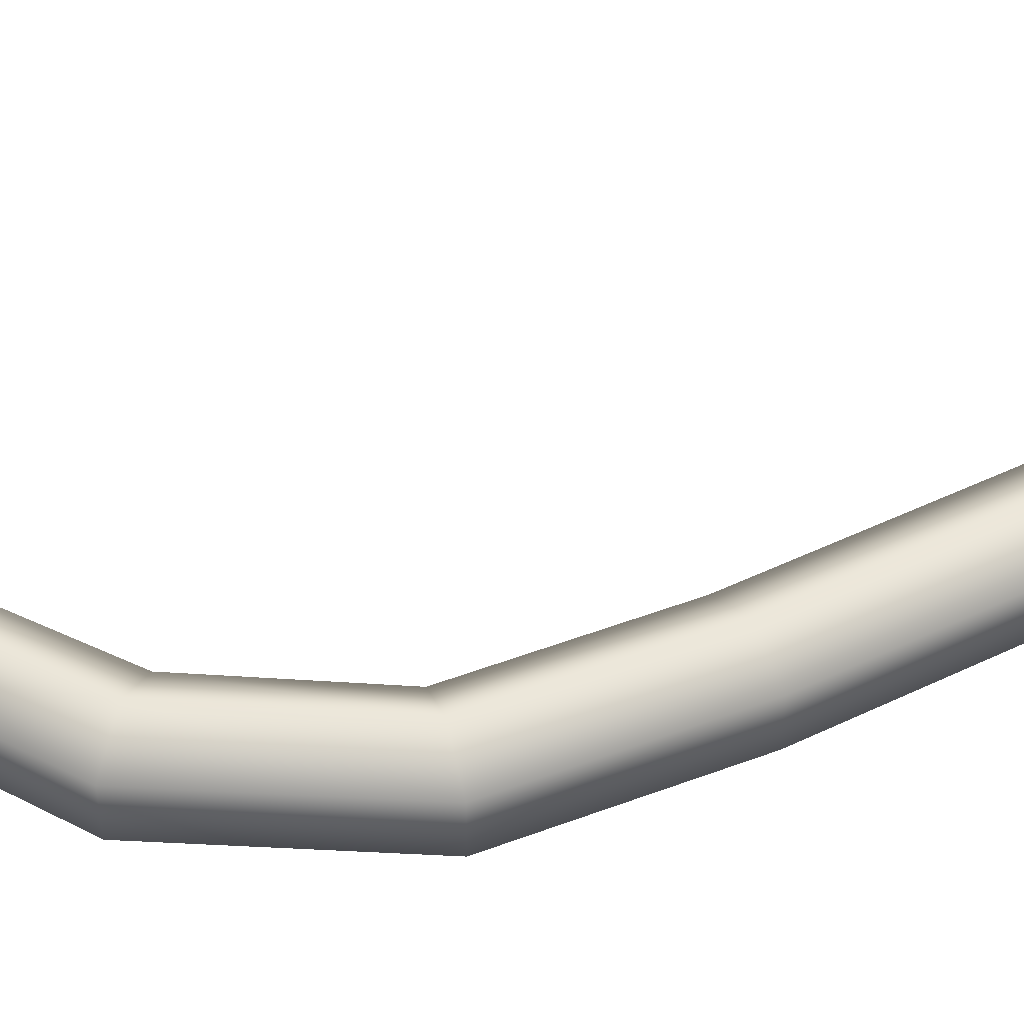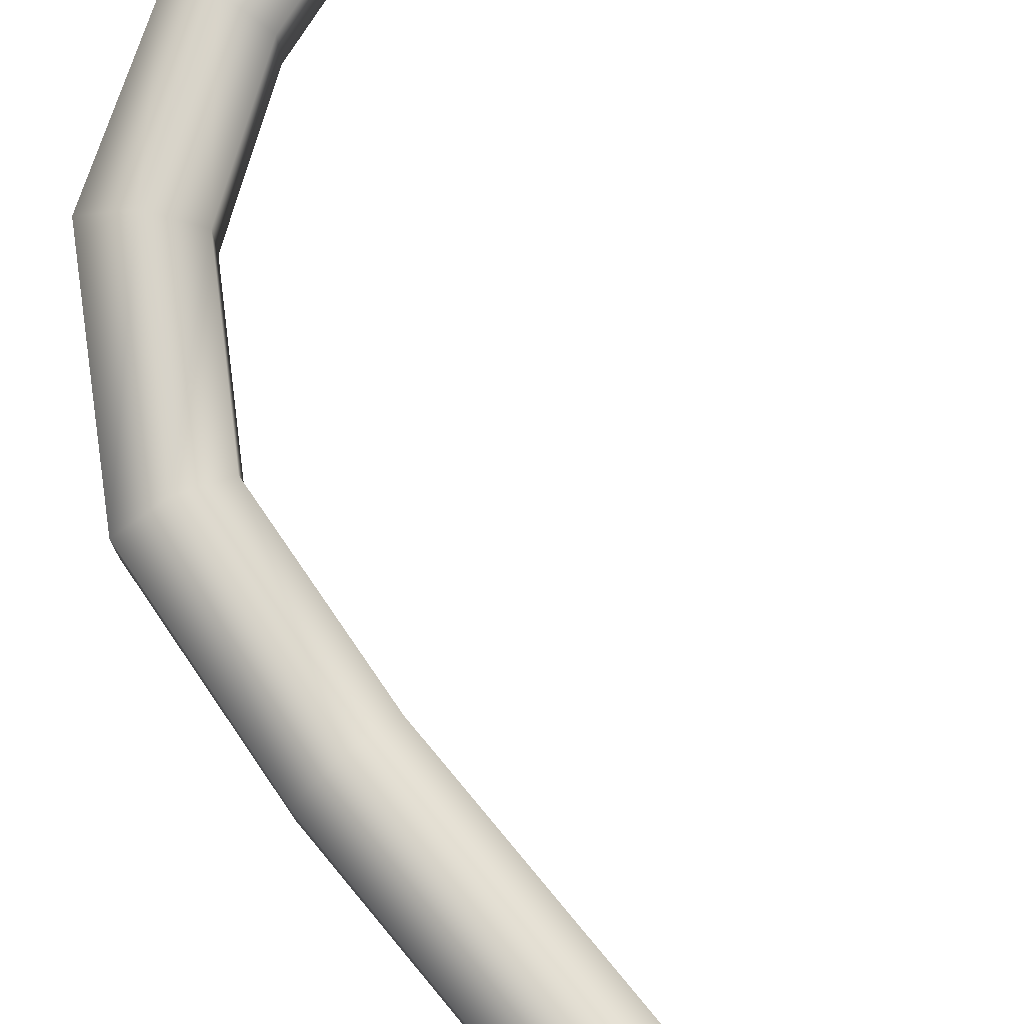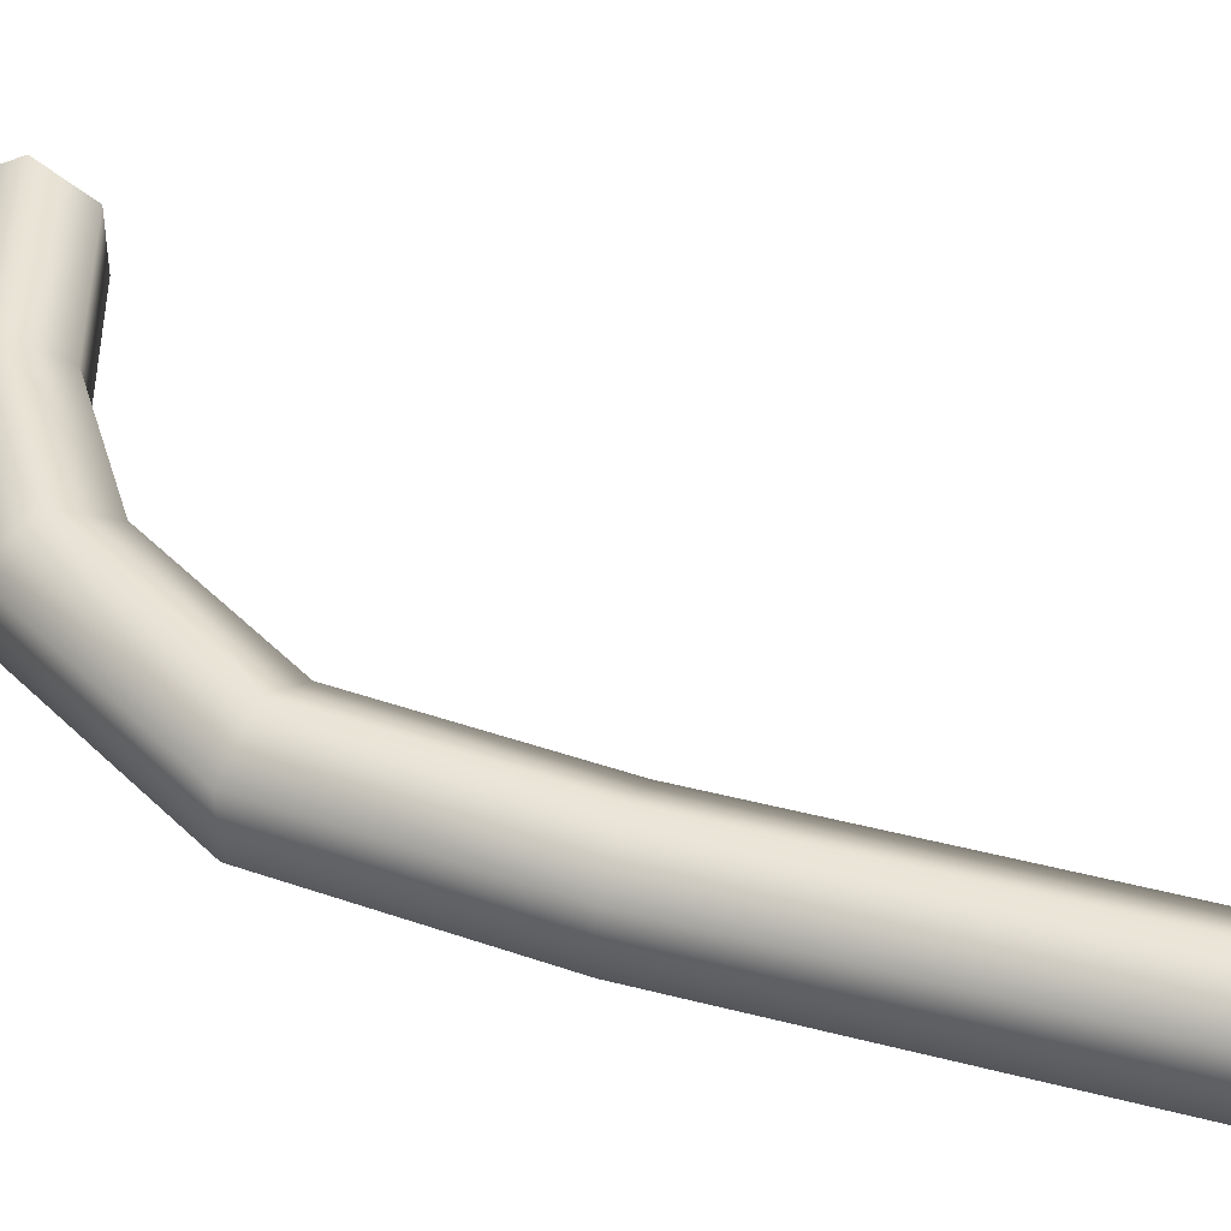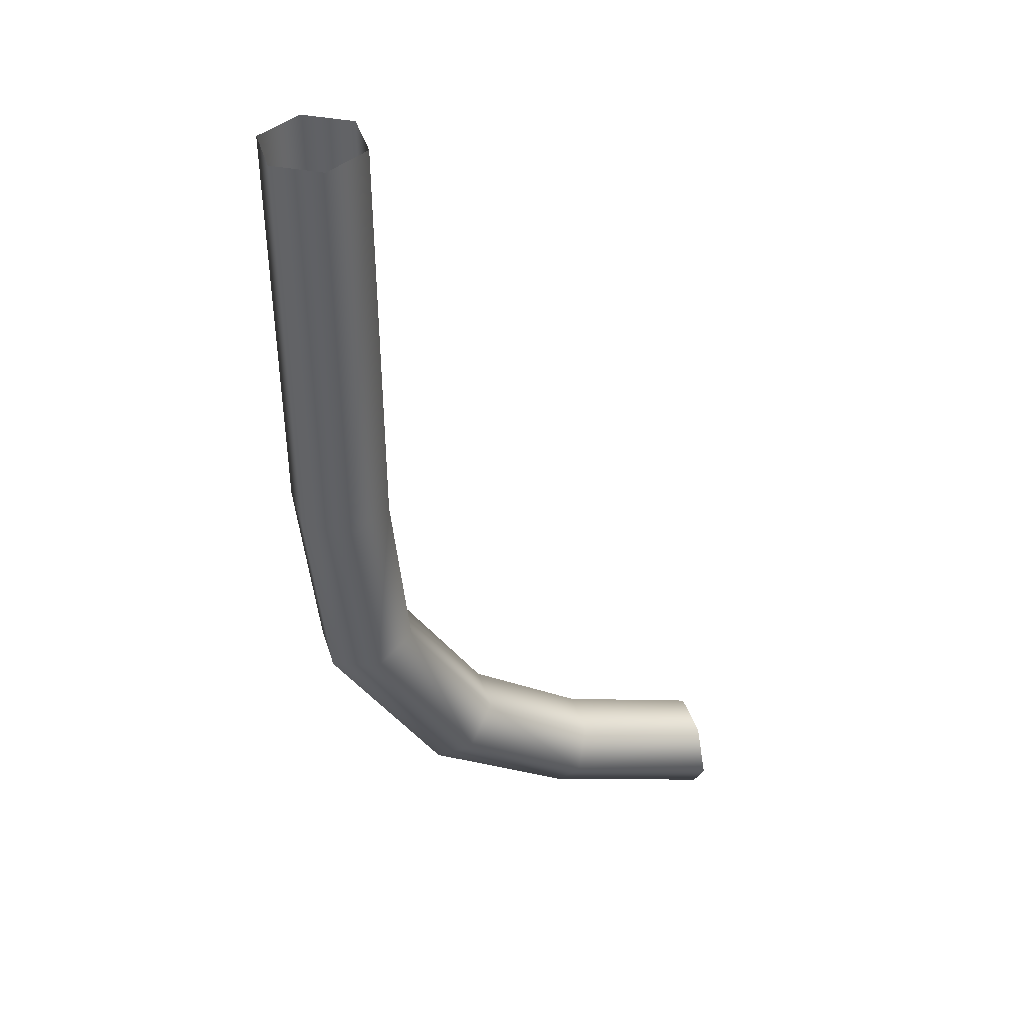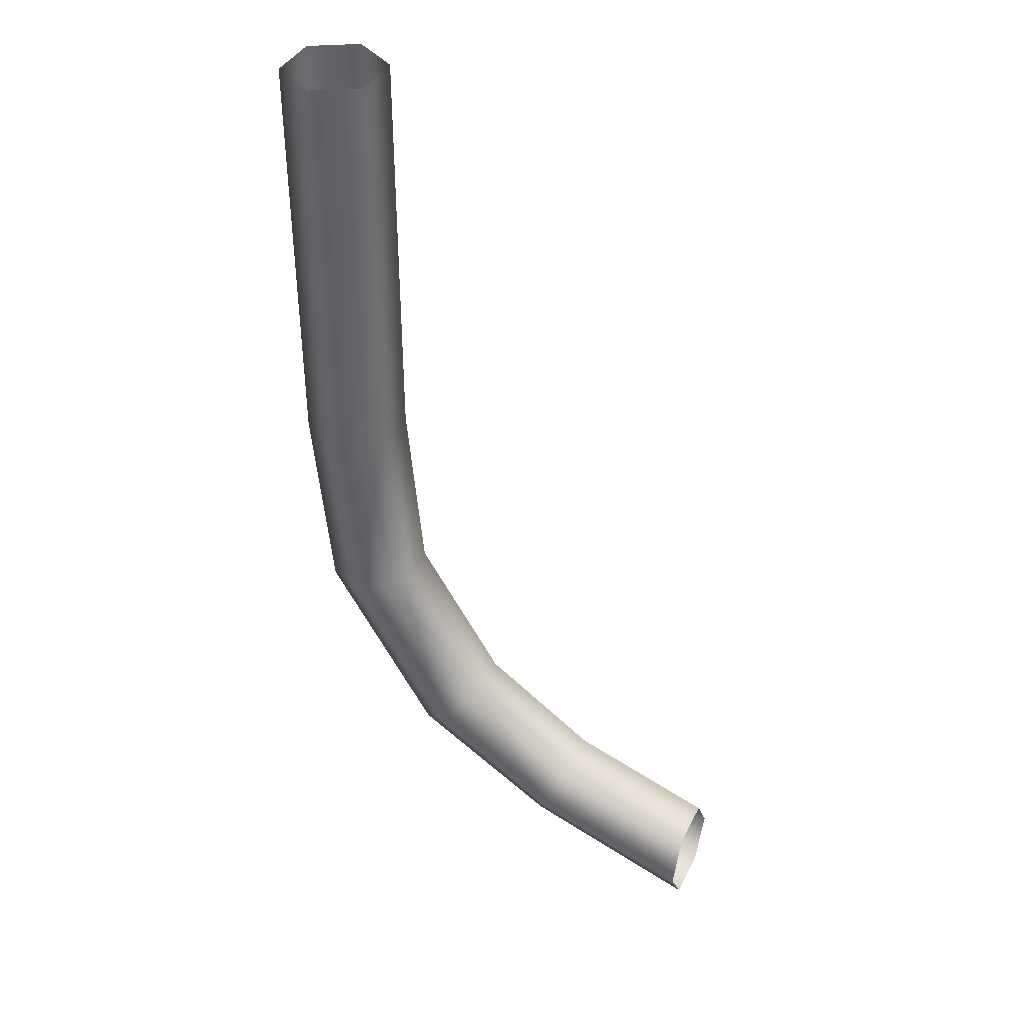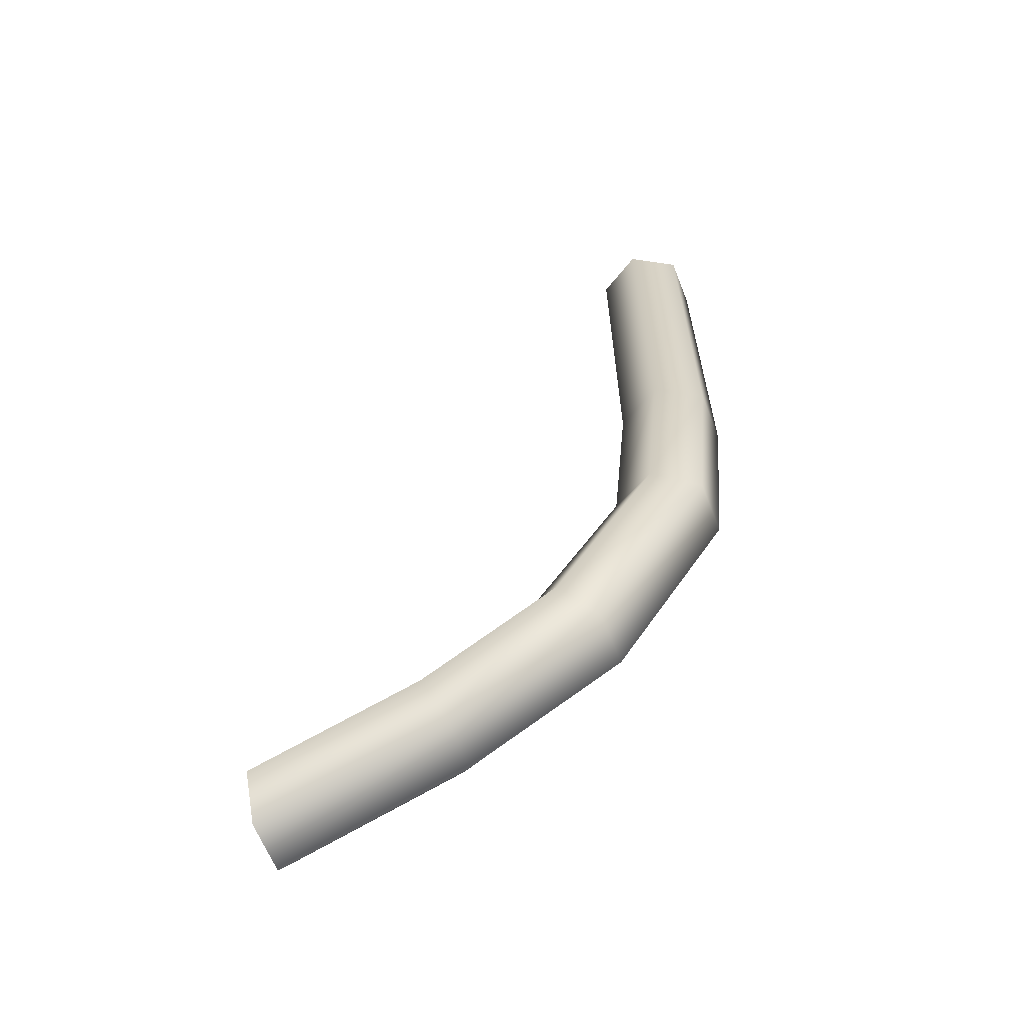
<metadata>
{"format":"obj","ext":"obj","renderer":"f3d","projection":"perspective","resolution":1024,"background":"white","views":[{"elev":47.4,"azim":61.7,"up":"+Z"},{"elev":76.0,"azim":140.3,"up":"+Z"},{"elev":41.9,"azim":107.4,"up":"+Z"},{"elev":41.2,"azim":163.2,"up":"+Y"},{"elev":39.9,"azim":-154.9,"up":"+Y"},{"elev":-63.3,"azim":21.5,"up":"+Y"}]}
</metadata>
<code>
v  -8.626 -16.37 1.966
v  -8.641 -18.07 0.9832
v  -1.895 -15.76 0.9832
v  -2.509 -14.31 1.966
v  -8.641 -18.07 -0.9832
v  -1.895 -15.76 -0.9832
v  -8.611 -14.67 0.9832
v  -3.123 -12.86 0.9832
v  -3.123 -12.86 -0.9832
v  -8.611 -14.67 -0.9832
v  -2.509 -14.31 -1.966
v  -8.626 -16.37 -1.966
v  8.641 2.342 0.9832
v  6.938 2.342 1.966
v  6.251 -5.037 1.966
v  7.915 -5.402 0.9832
v  8.641 2.342 -0.9832
v  7.915 -5.402 -0.9832
v  5.235 2.342 0.9832
v  5.235 2.342 -0.9832
v  4.588 -4.672 -0.9832
v  4.588 -4.672 0.9832
v  6.938 2.342 -1.966
v  6.251 -5.037 -1.966
v  2.449 -11.13 1.966
v  3.648 -12.34 0.9832
v  3.648 -12.34 -0.9832
v  1.25 -9.922 -0.9832
v  1.25 -9.922 0.9832
v  2.449 -11.13 -1.966
v  8.641 18.07 0.9832
v  6.938 18.07 1.966
v  8.641 18.07 -0.9832
v  5.235 18.07 0.9832
v  5.235 18.07 -0.9832
v  6.938 18.07 -1.966
g SM_Wire_Angle_03
f 1 2 3
f 3 4 1
f 5 6 3
f 3 2 5
f 7 8 9
f 9 10 7
f 10 9 11
f 11 12 10
f 12 11 6
f 6 5 12
f 7 1 4
f 4 8 7
f 13 14 15
f 15 16 13
f 17 13 16
f 16 18 17
f 19 20 21
f 21 22 19
f 20 23 24
f 24 21 20
f 23 17 18
f 18 24 23
f 14 19 22
f 22 15 14
f 16 15 25
f 25 26 16
f 18 16 26
f 26 27 18
f 22 21 28
f 28 29 22
f 21 24 30
f 30 28 21
f 24 18 27
f 27 30 24
f 15 22 29
f 29 25 15
f 31 32 14
f 14 13 31
f 33 31 13
f 13 17 33
f 34 35 20
f 20 19 34
f 35 36 23
f 23 20 35
f 36 33 17
f 17 23 36
f 32 34 19
f 19 14 32
f 3 26 25
f 25 4 3
f 27 26 3
f 3 6 27
f 29 28 9
f 9 8 29
f 28 30 11
f 11 9 28
f 30 27 6
f 6 11 30
f 4 25 29
f 29 8 4

</code>
